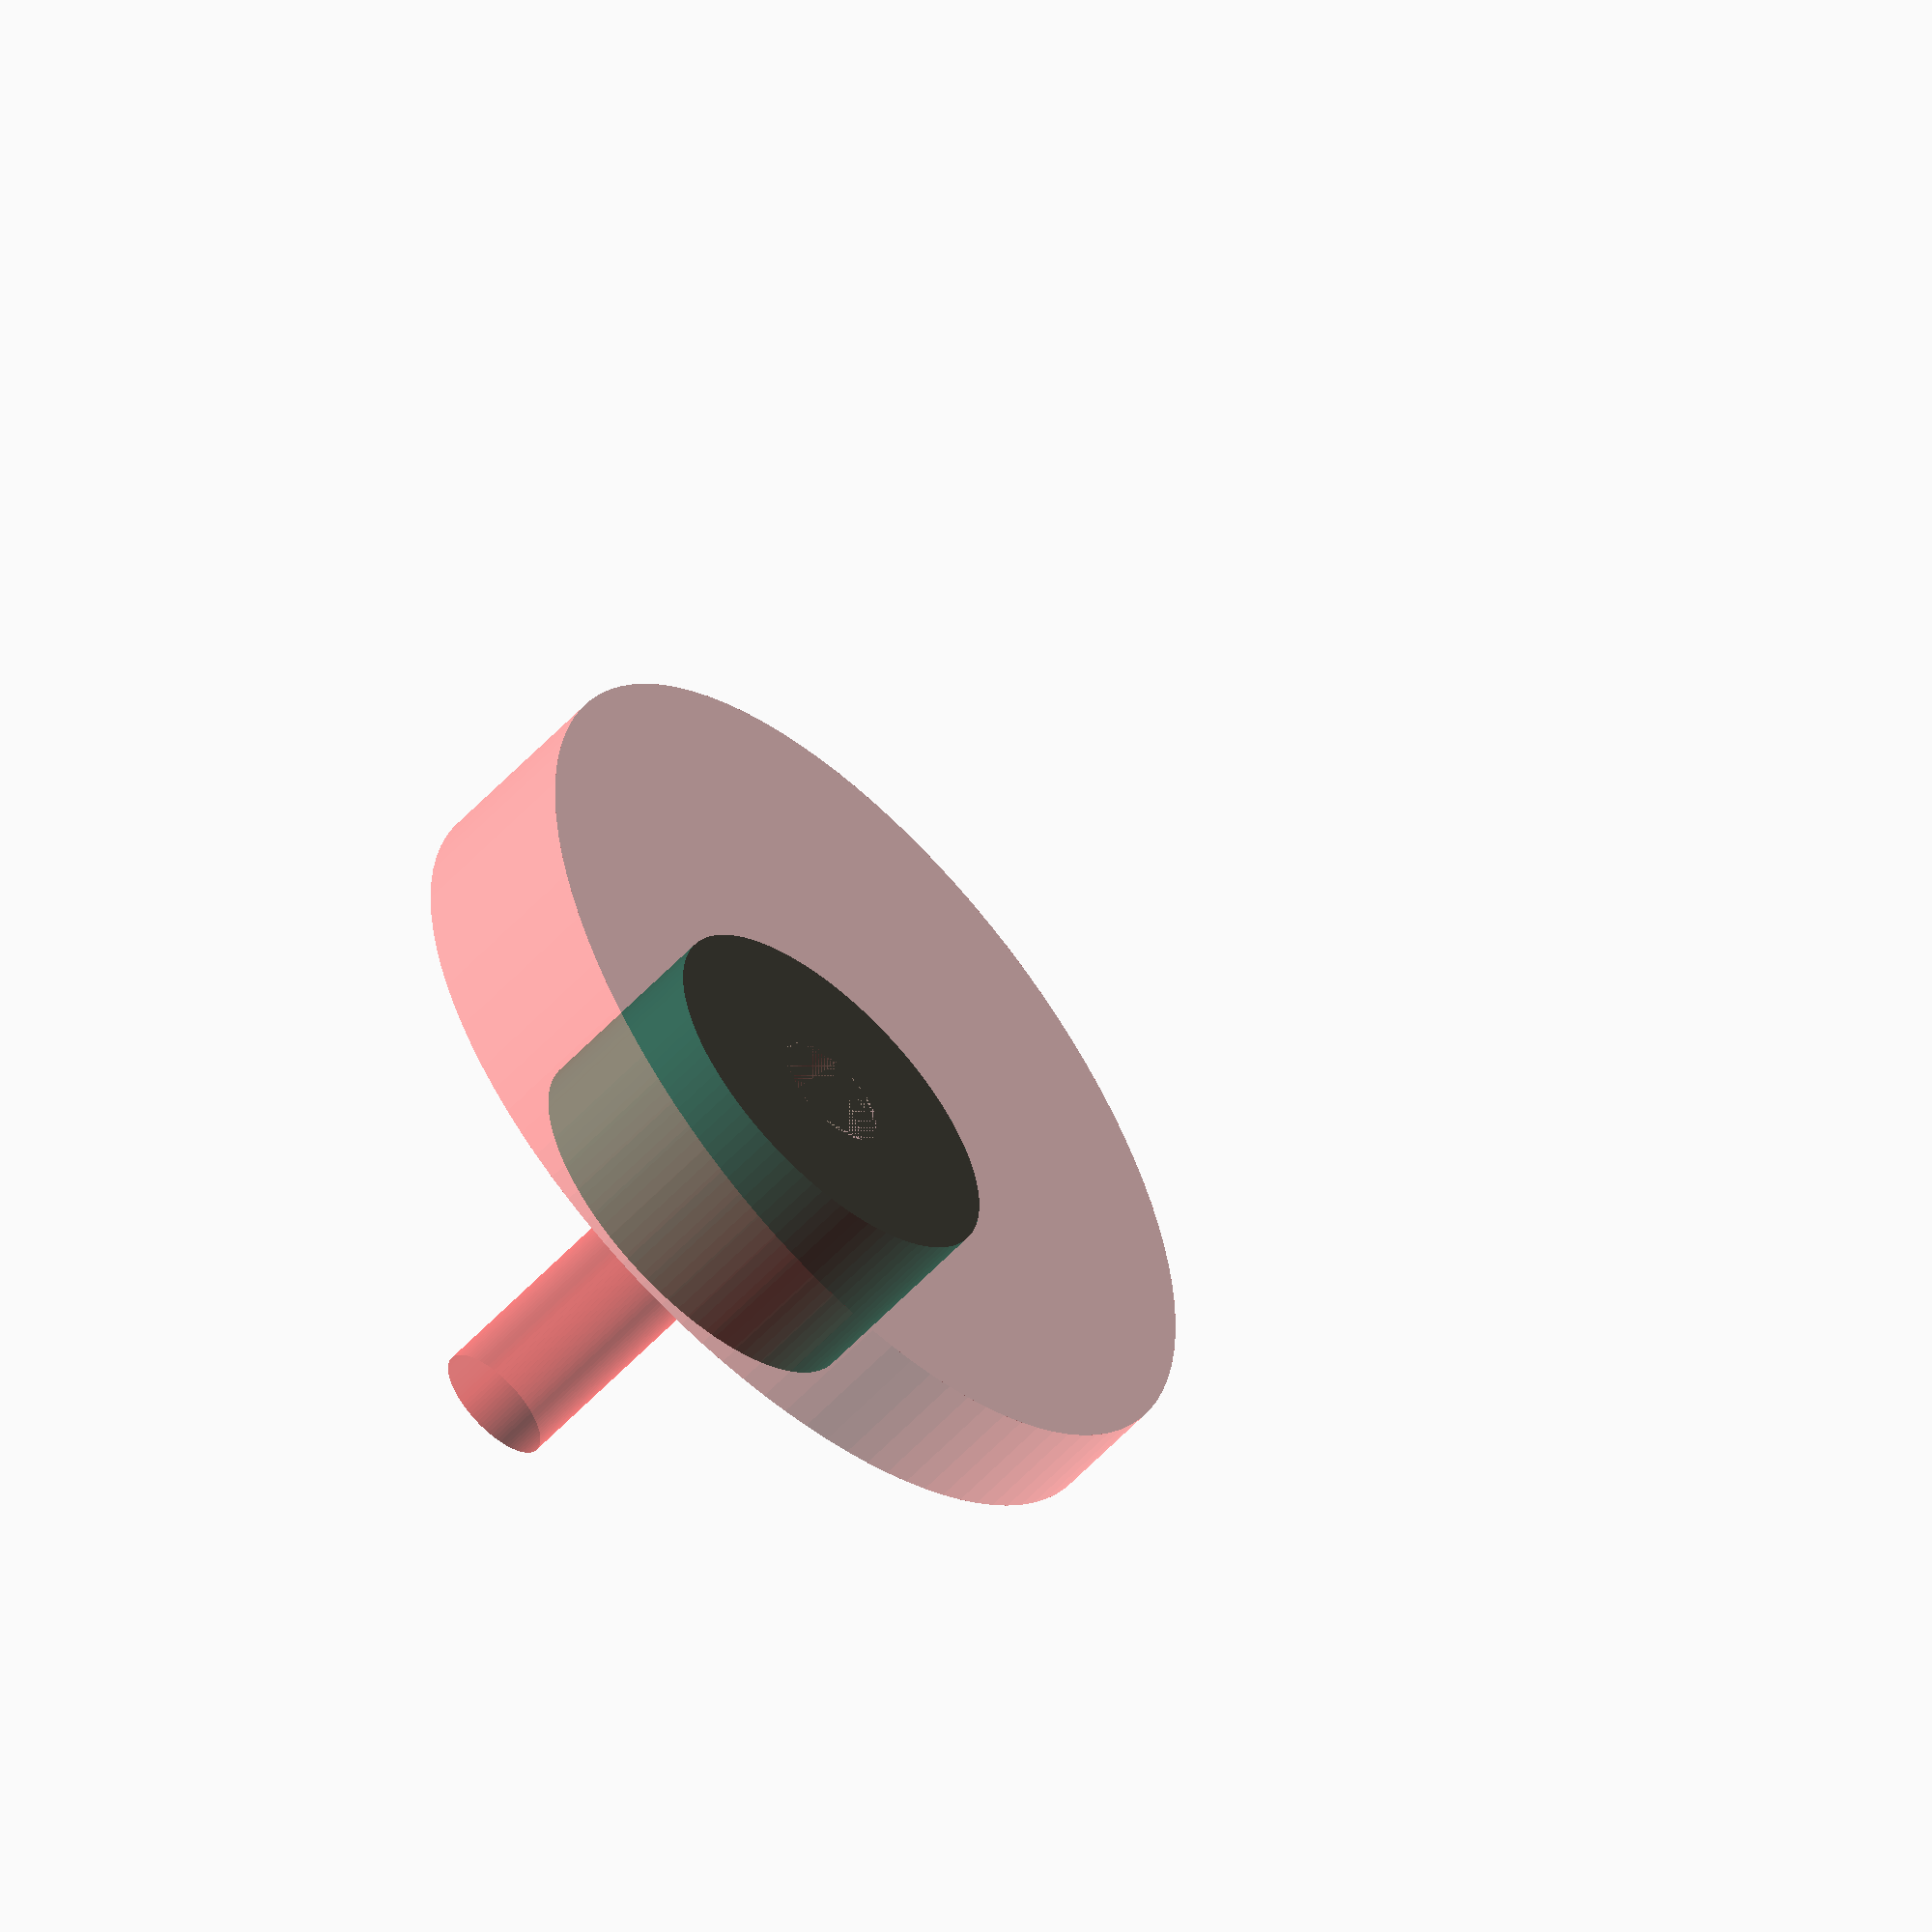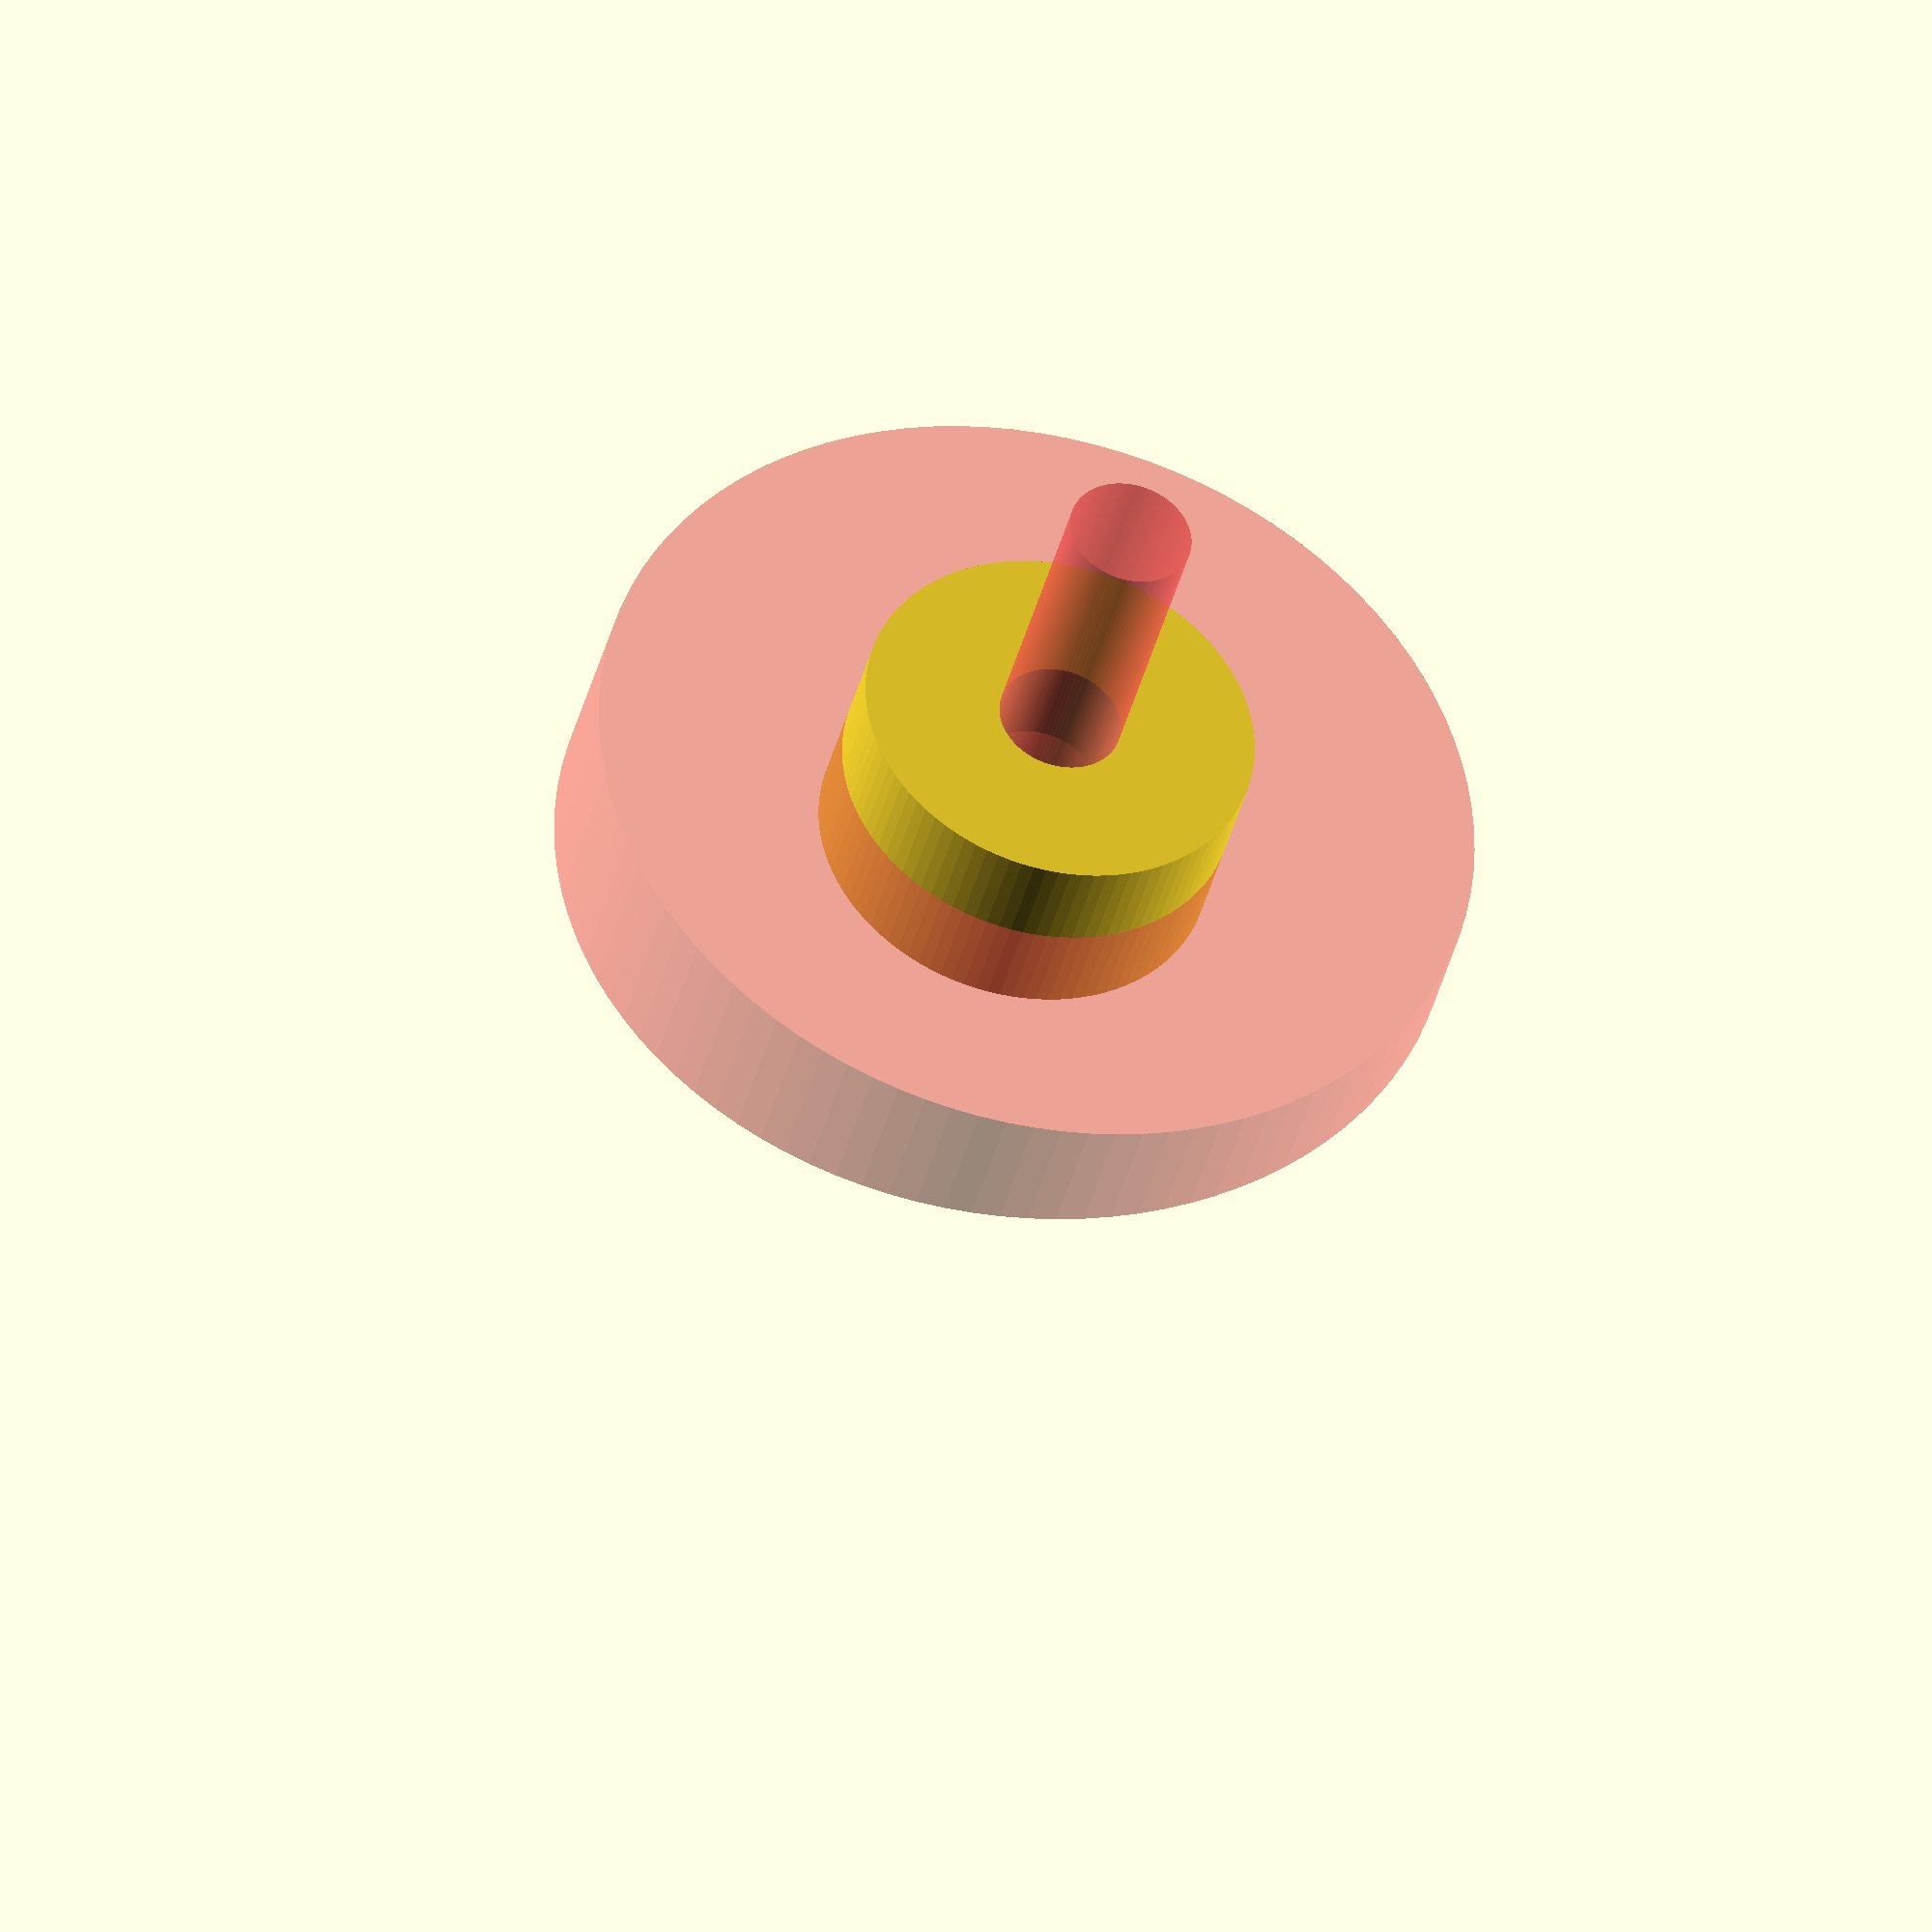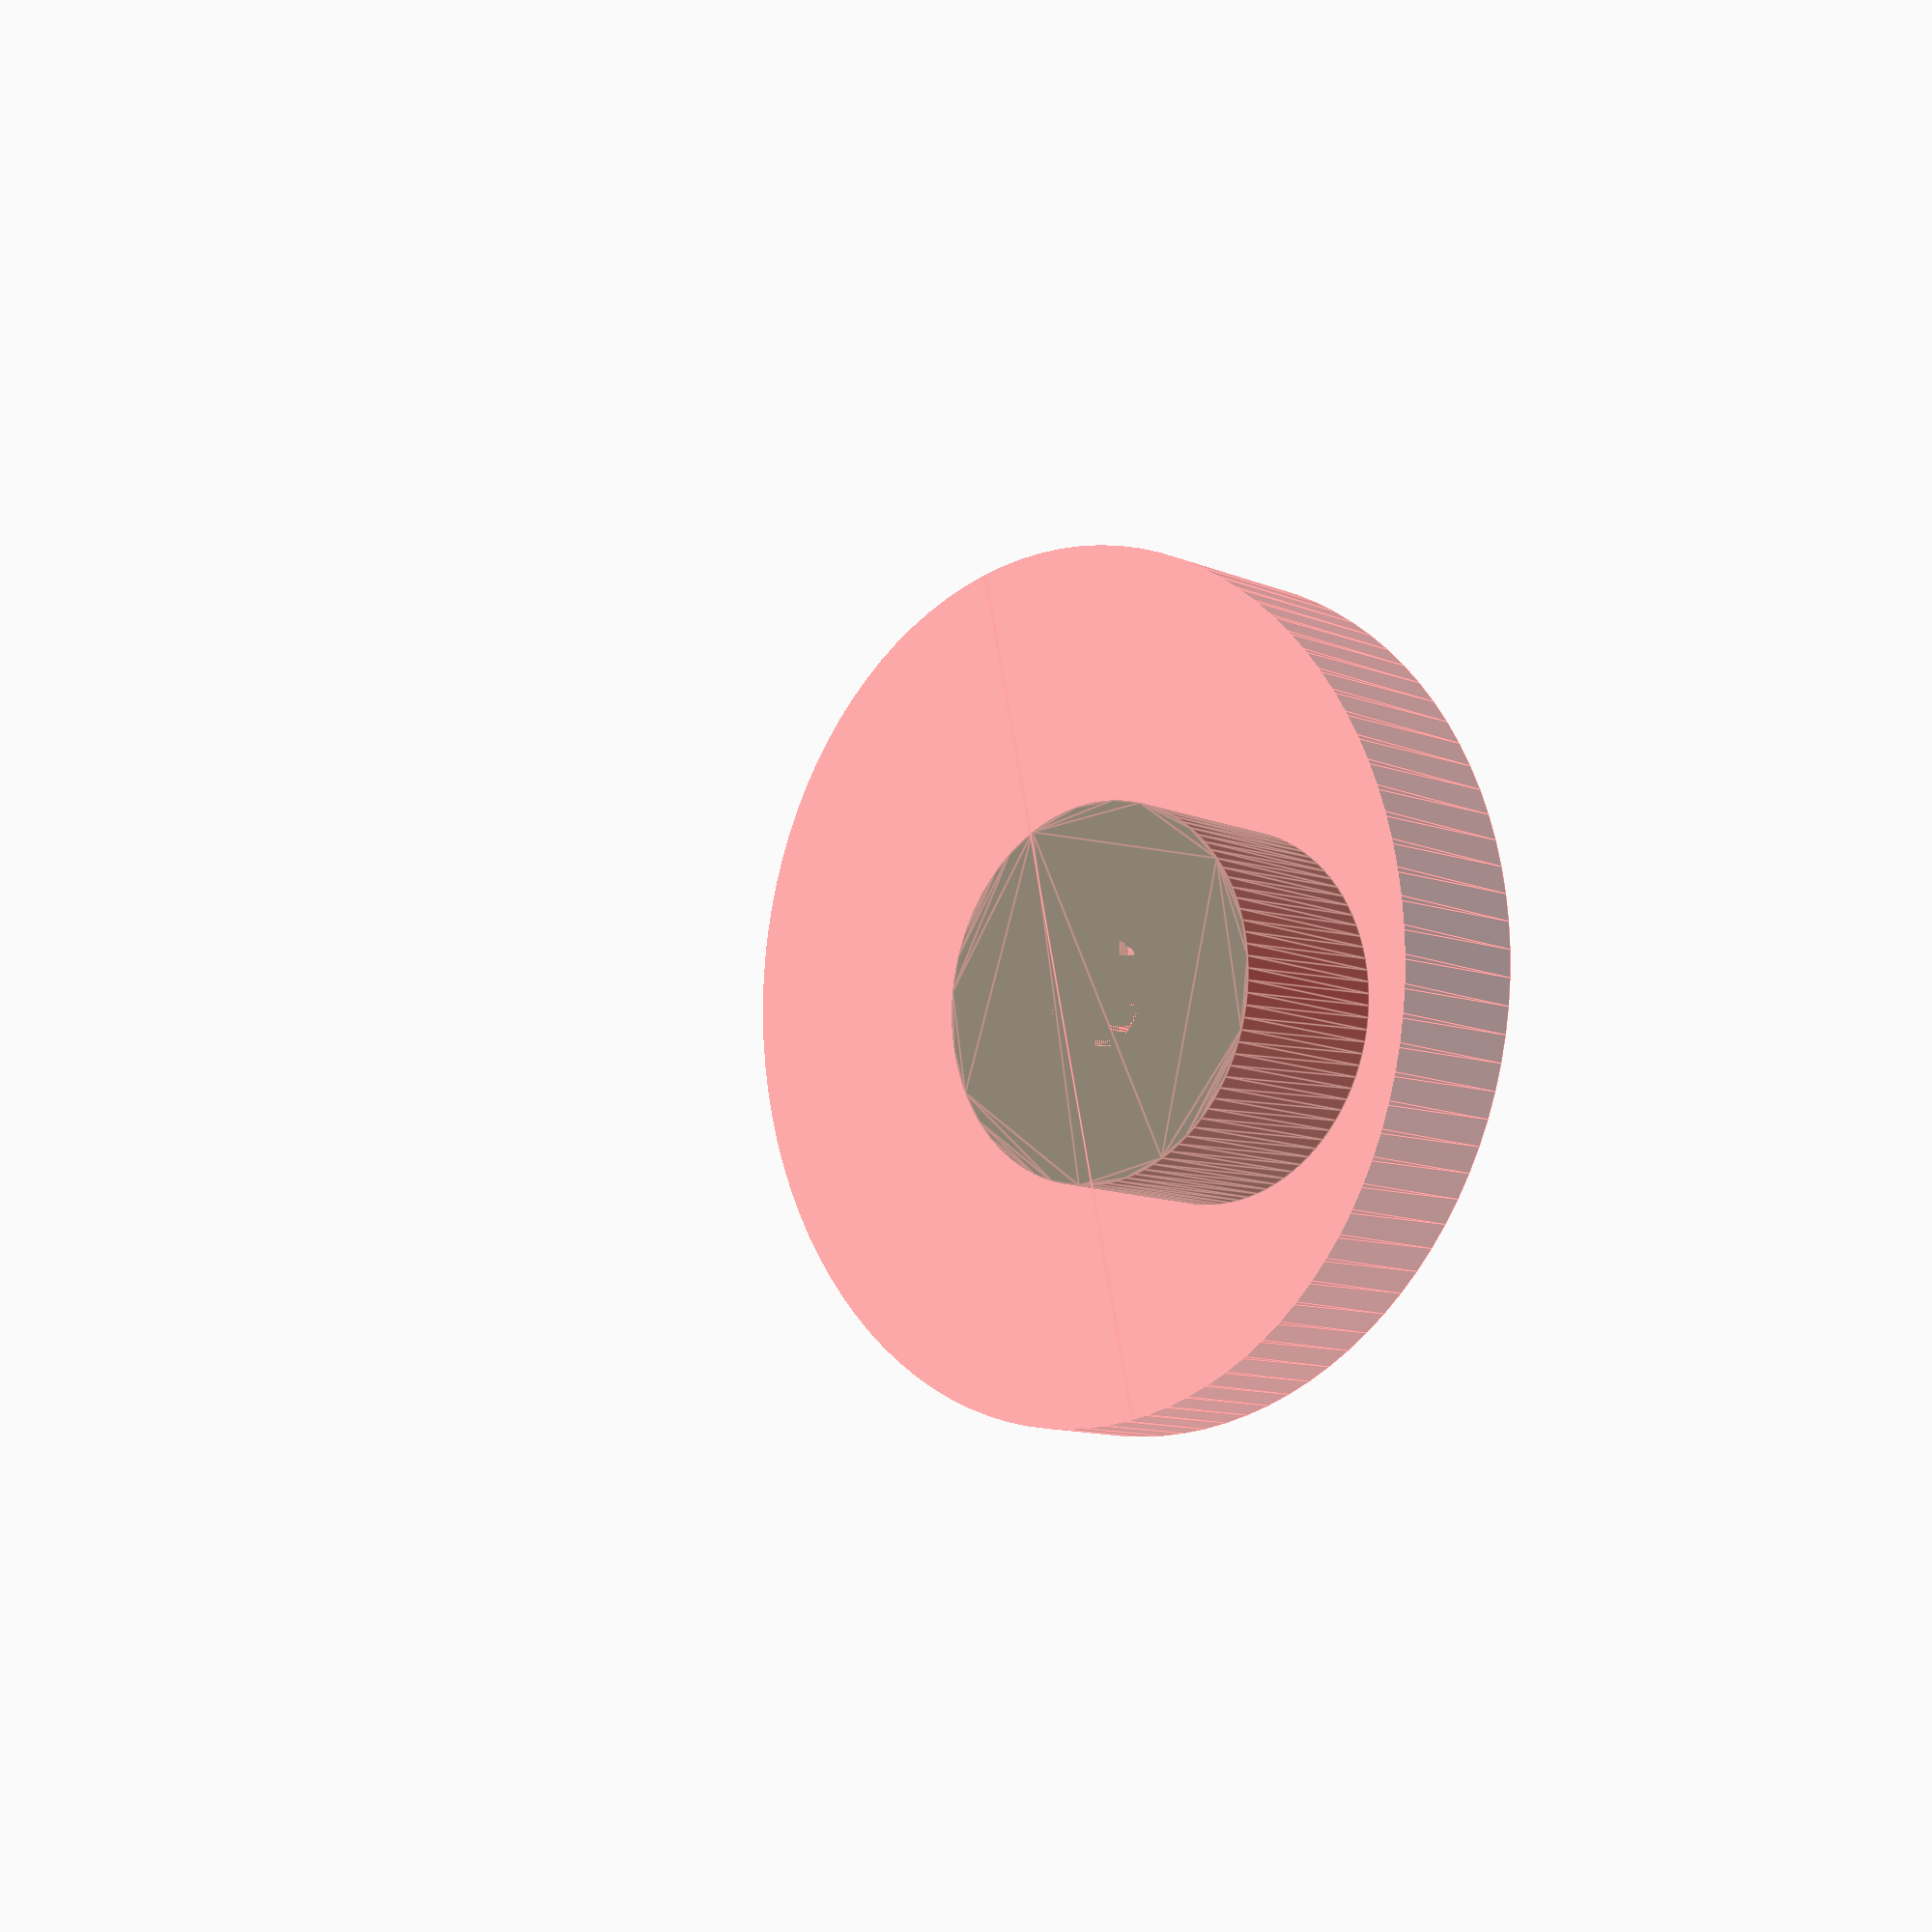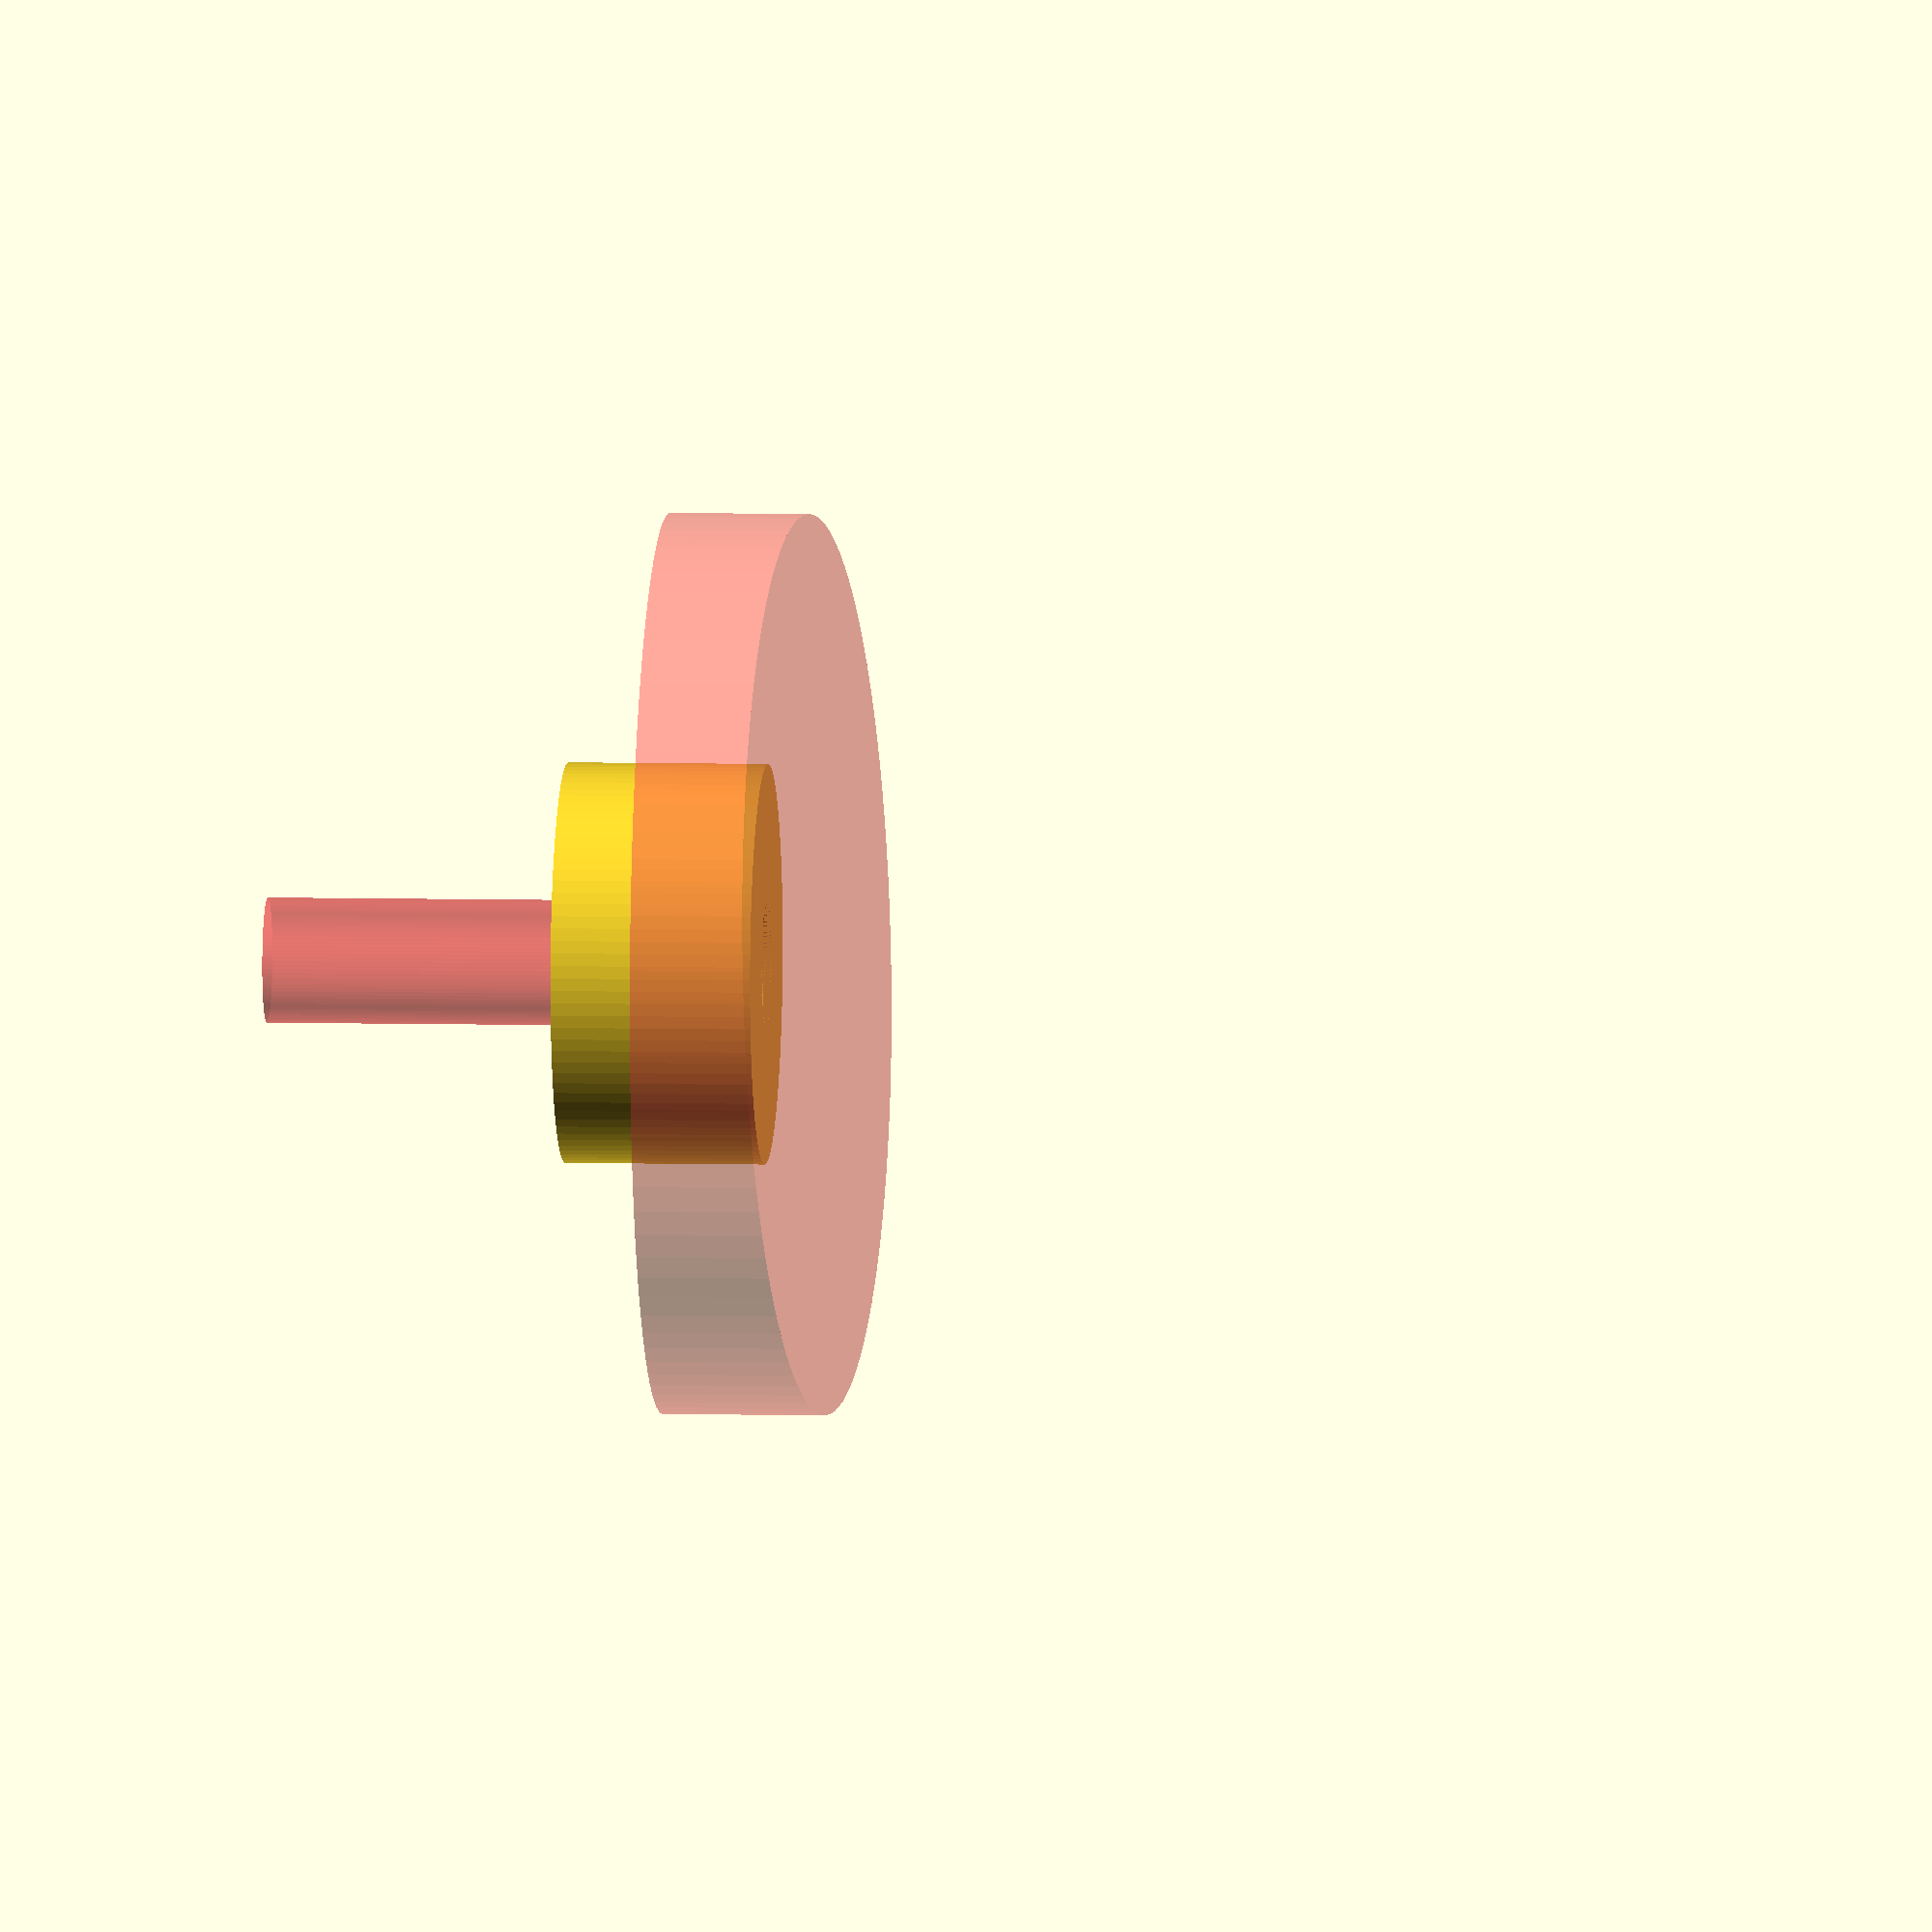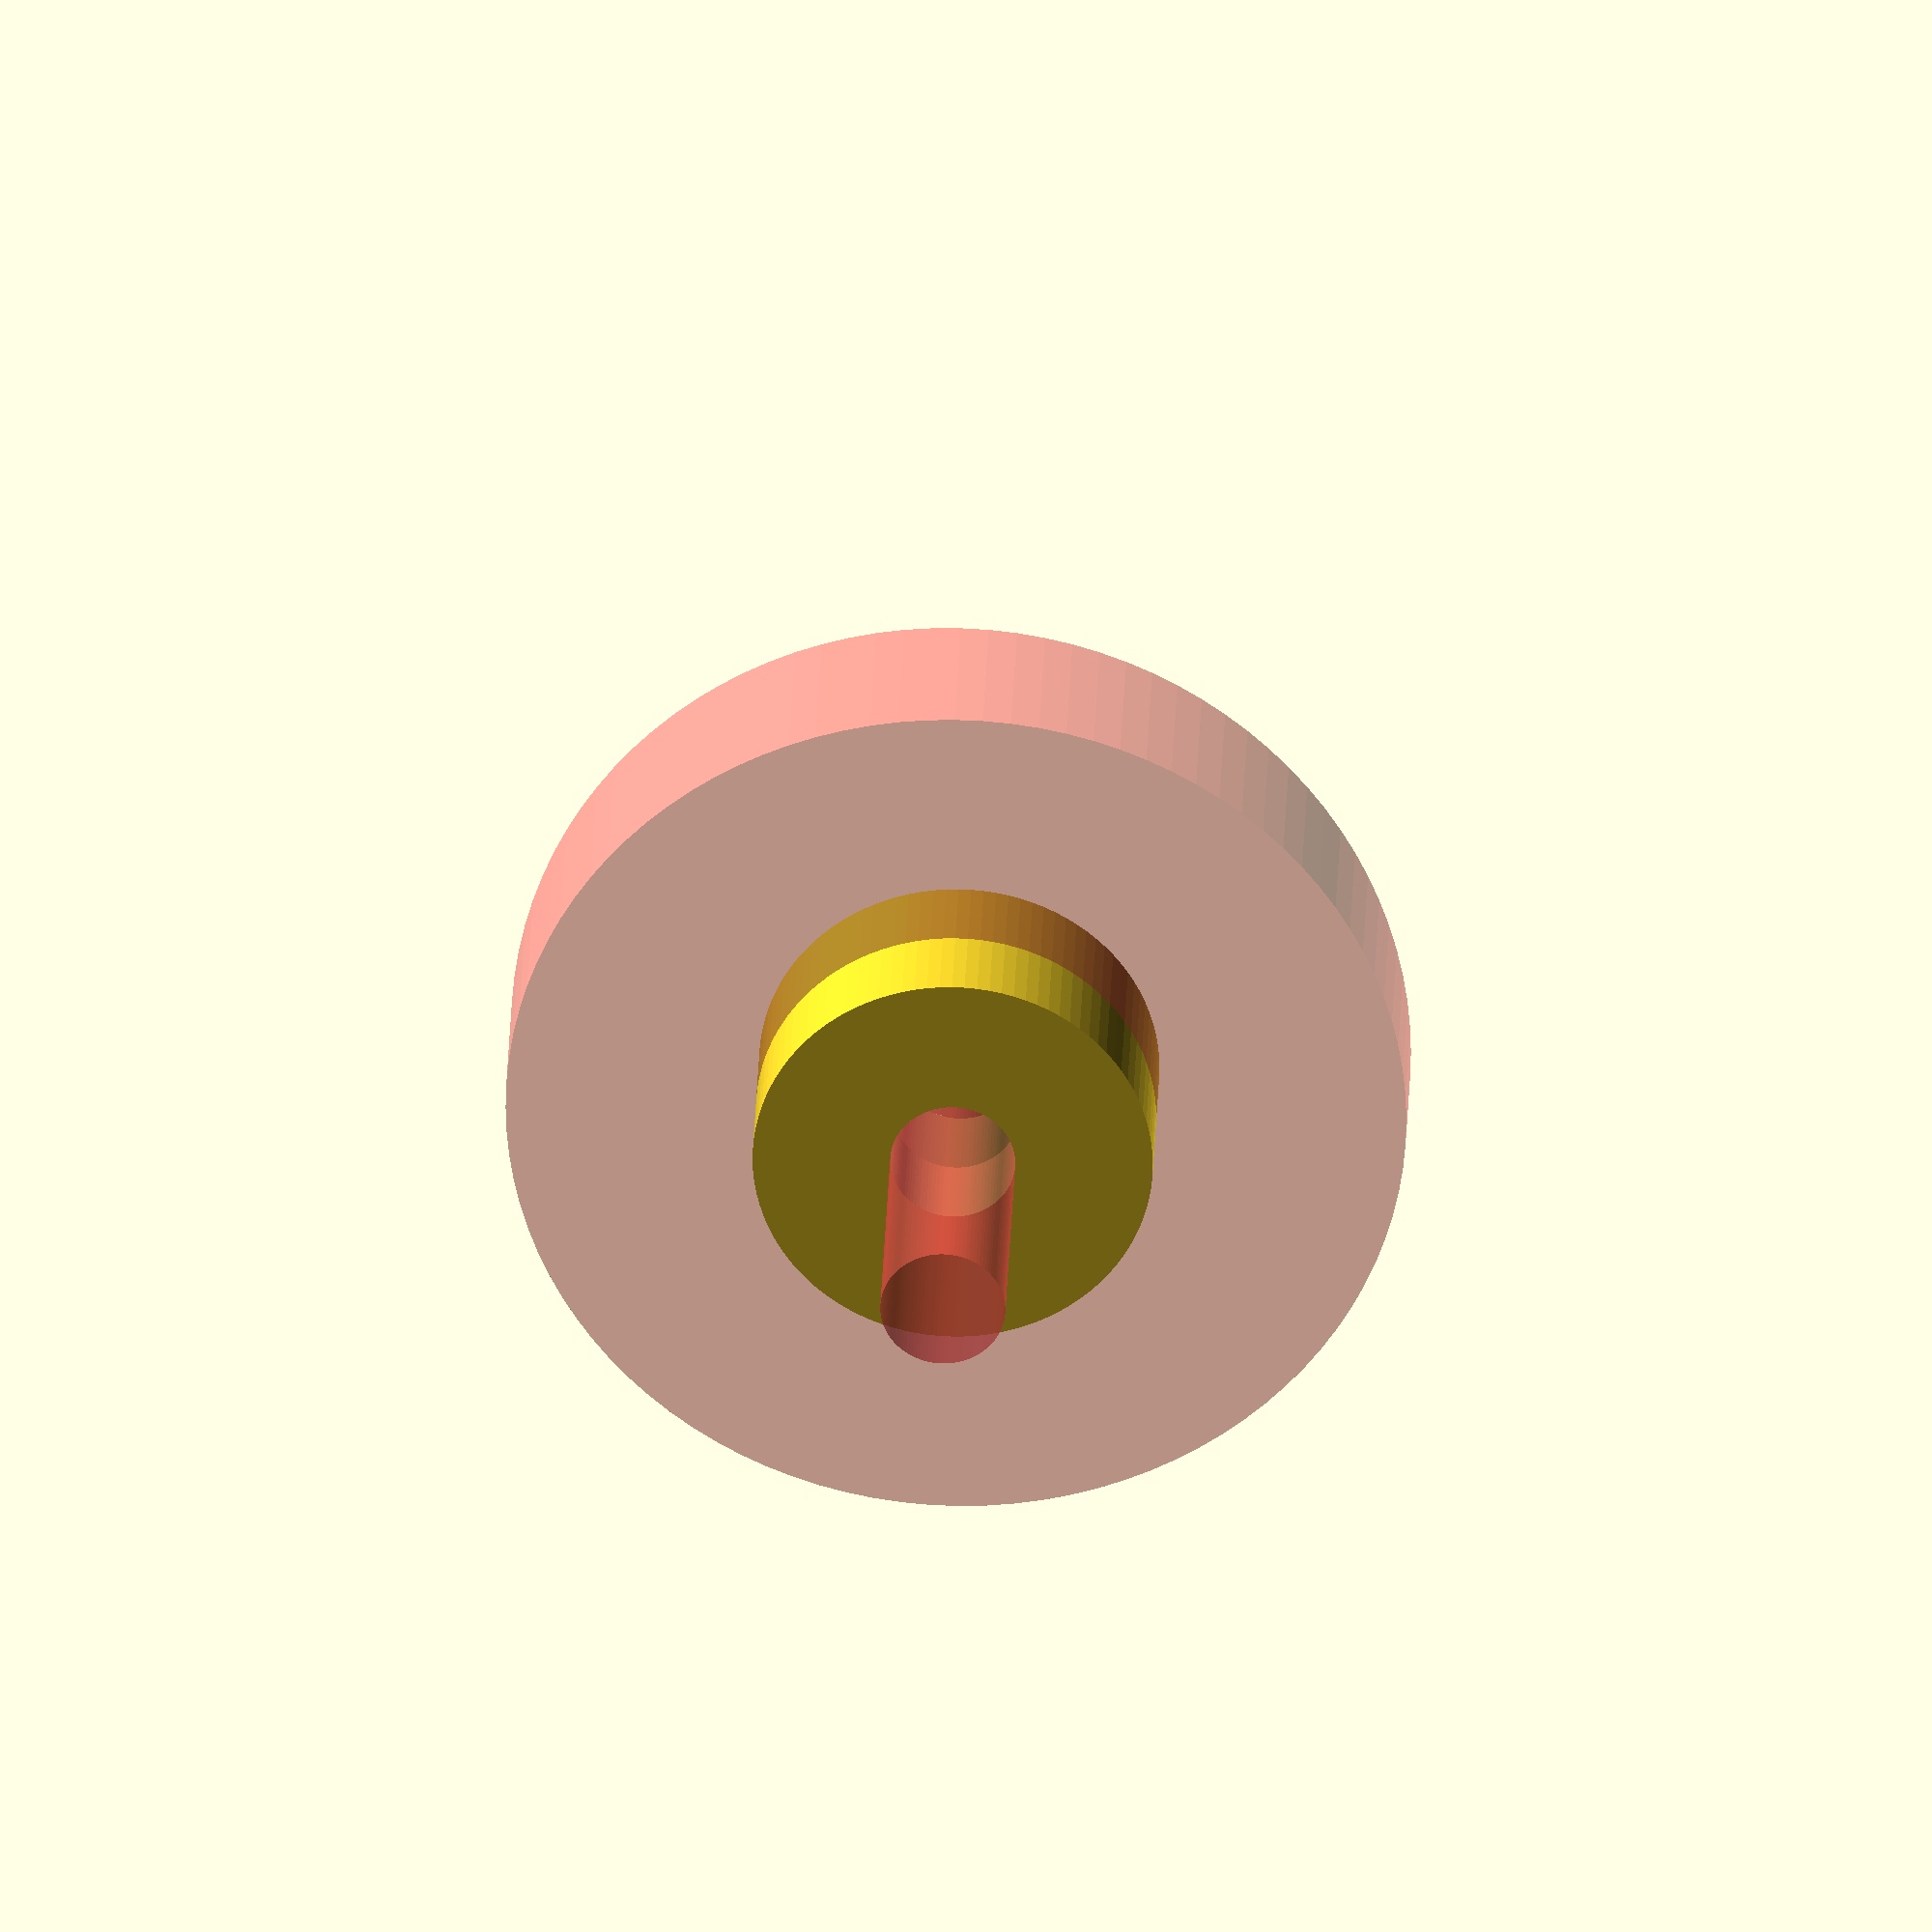
<openscad>
/*

    motor_flange2.scad

    
    Flange for motor used in laser audio project. The top of the cylinder is tilted and that's the surface to stick the mirror onto.
    
    
    Author: Mahesh Venkitachalam (electronut.in)
*/

// set smoothness
$fn=100;

// tilt angle 
a = 5;

// top cylinder module 
module top_cyl(a = 5, r = 9, h = 20, t = 3) {
// mirror support
difference() {
    // top cylinder 
    linear_extrude(h) {
        circle(r);
    }

    // cutting solid 
    rotate(a, [1, 0, 0]) {
        translate([-h, -h, t]) {
            linear_extrude(h) {
                square(2*h);
            }
        }
    }
}
}

// bottom cylinder with hole 
module bot_cyl(r = 4, h = 4) {
difference() {
    // shaft support
    translate([0, 0, -2]) {
        linear_extrude(h) {
            circle(r);
        }
    }   
}
}

module hole(r = 1.25) {
    // shaft hole
    translate([0, 0, -8]) {
        #linear_extrude(10) {
            circle(r);  
        }
    }   
}

difference() {
union() {
    #top_cyl(a = 5, r = 9, h = 20, t = 3);
    bot_cyl();
}

hole();

}
</openscad>
<views>
elev=57.6 azim=298.7 roll=317.7 proj=o view=solid
elev=219.5 azim=258.8 roll=13.6 proj=o view=wireframe
elev=190.4 azim=215.7 roll=138.1 proj=p view=edges
elev=354.1 azim=112.9 roll=274.7 proj=o view=solid
elev=330.7 azim=21.8 roll=181.9 proj=o view=wireframe
</views>
